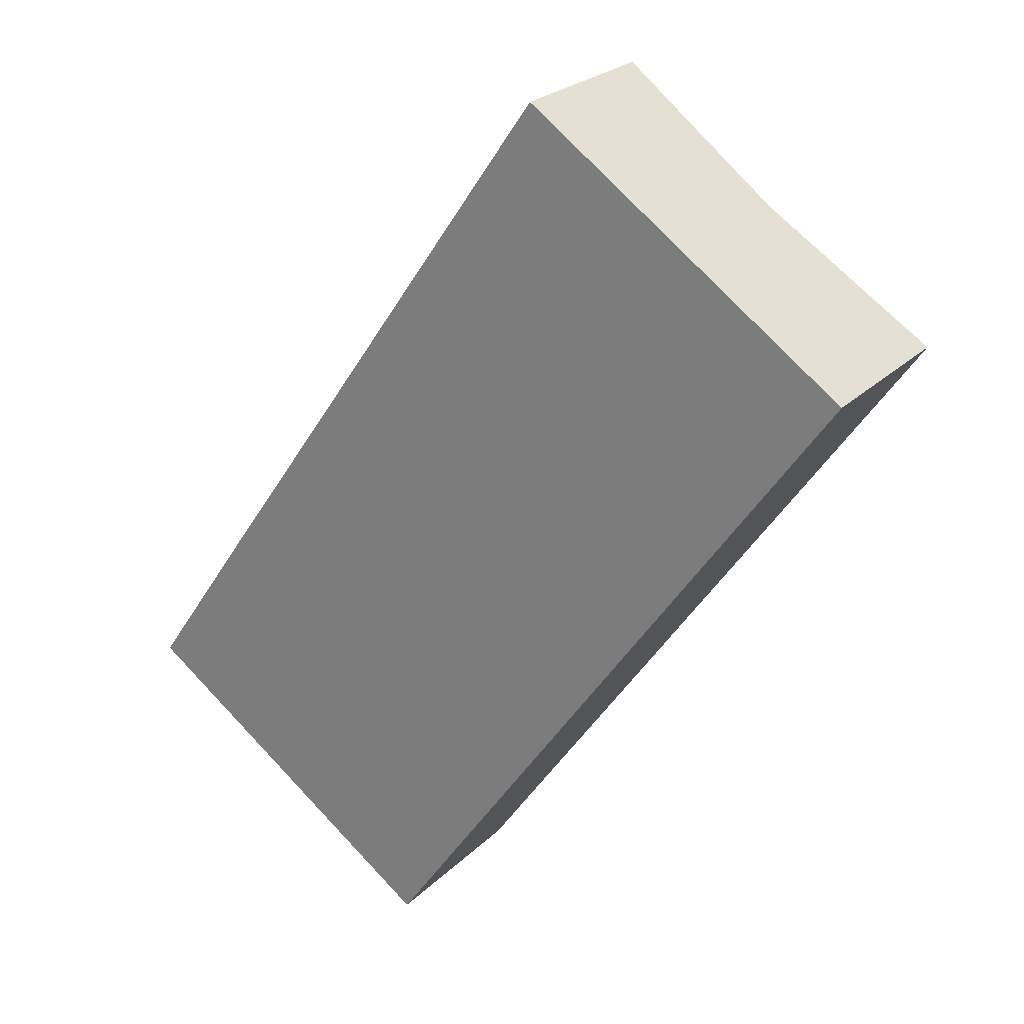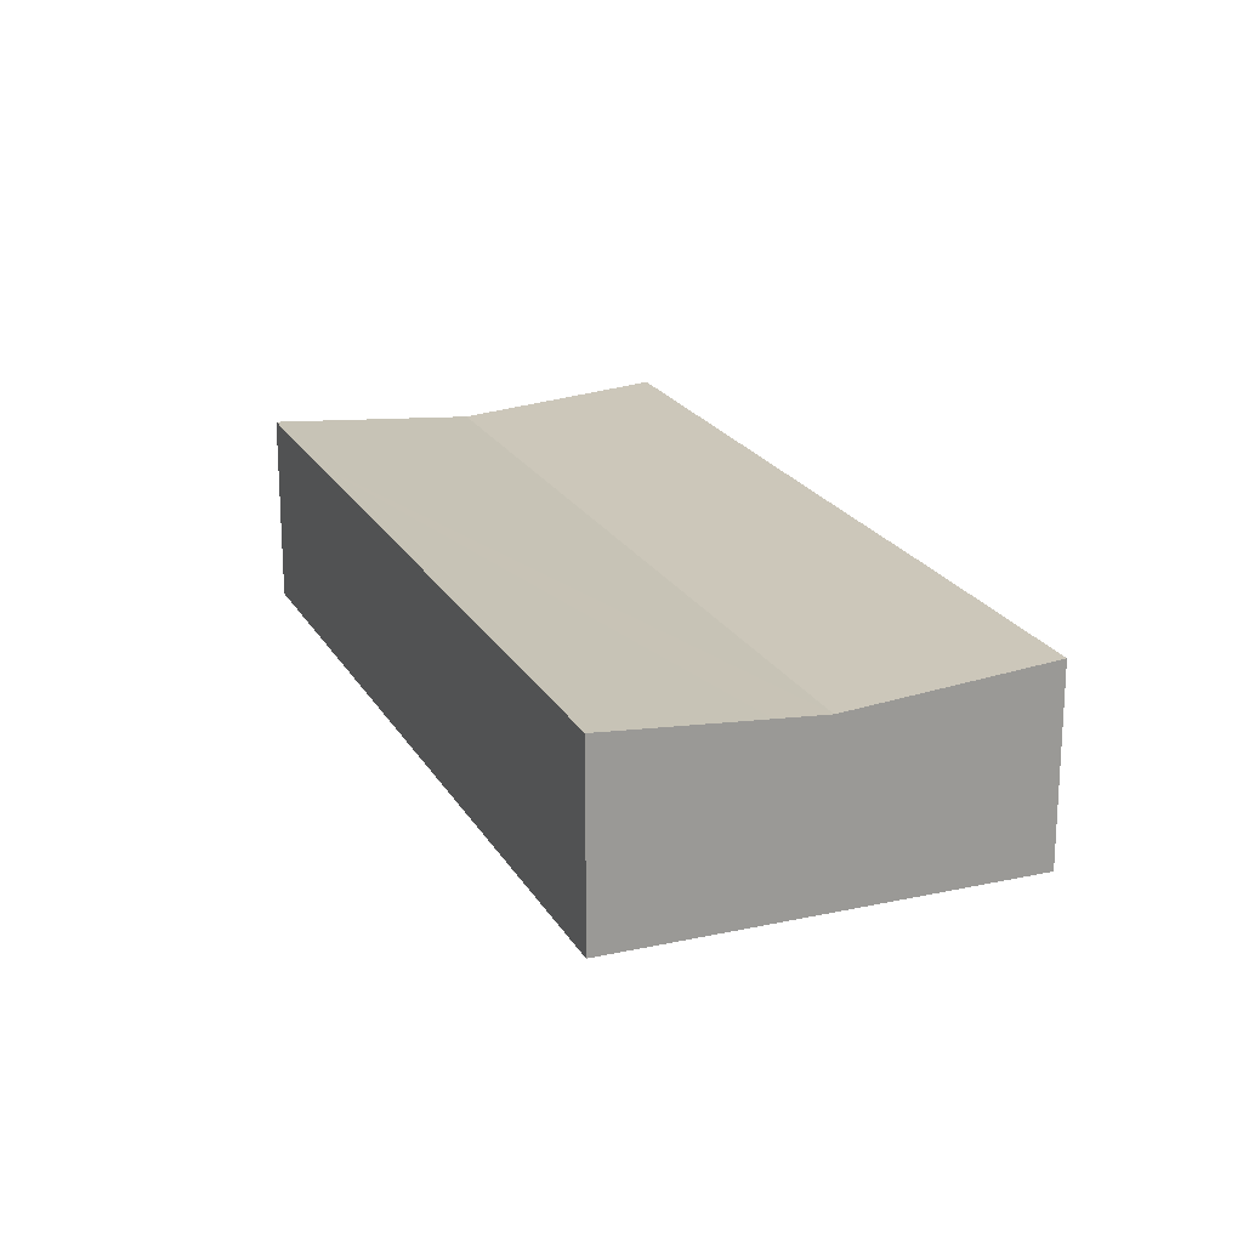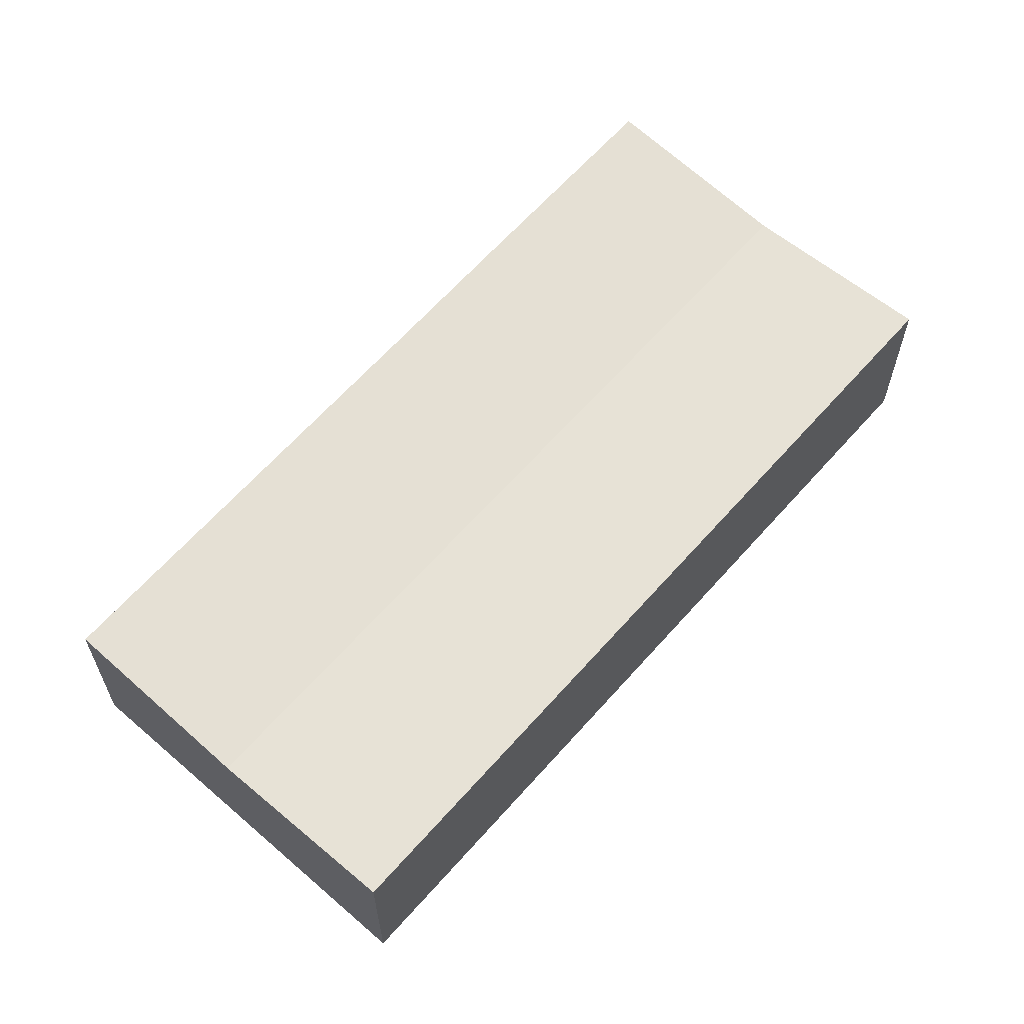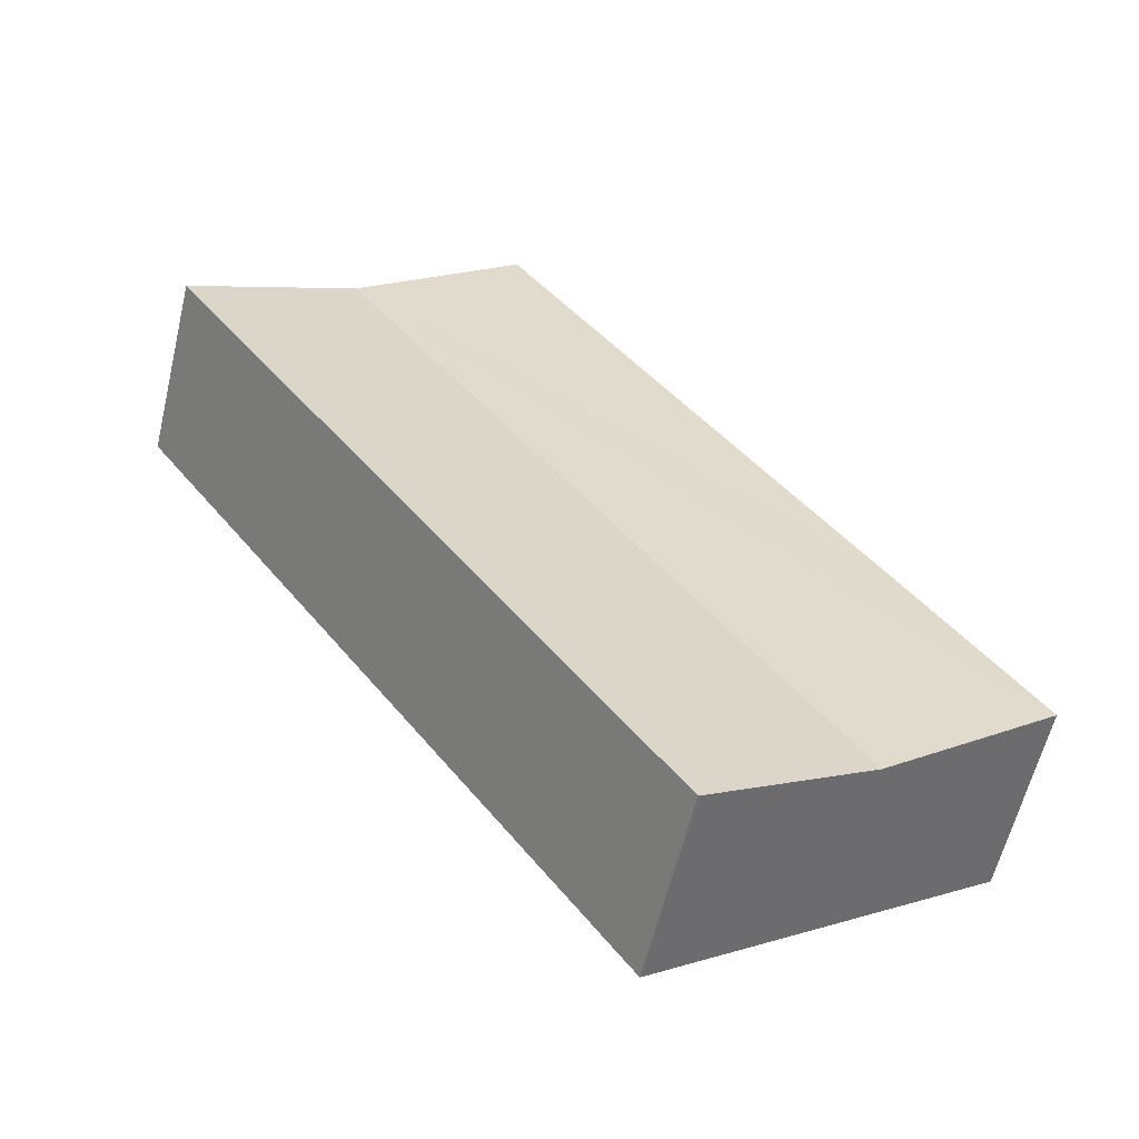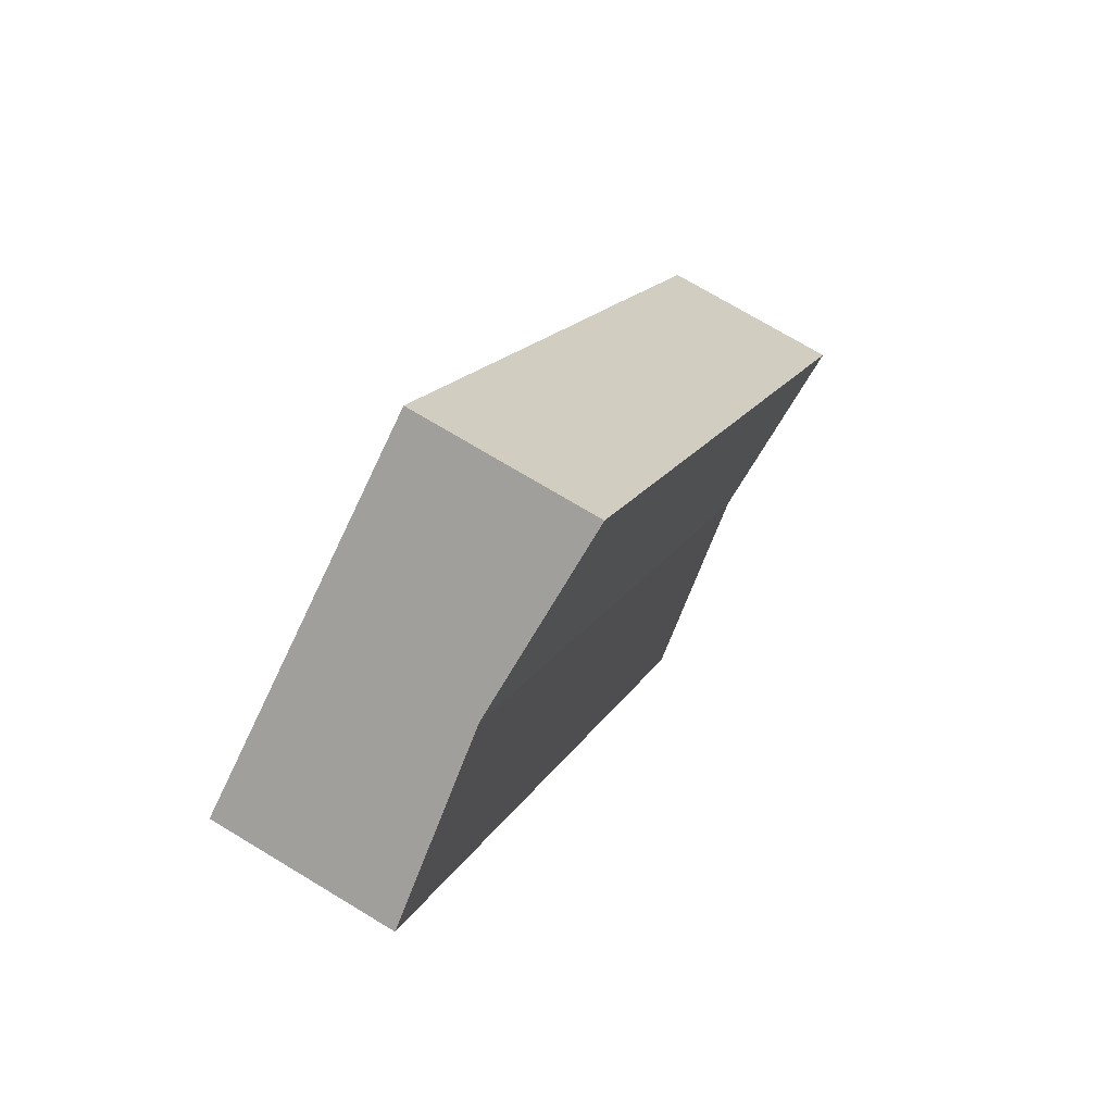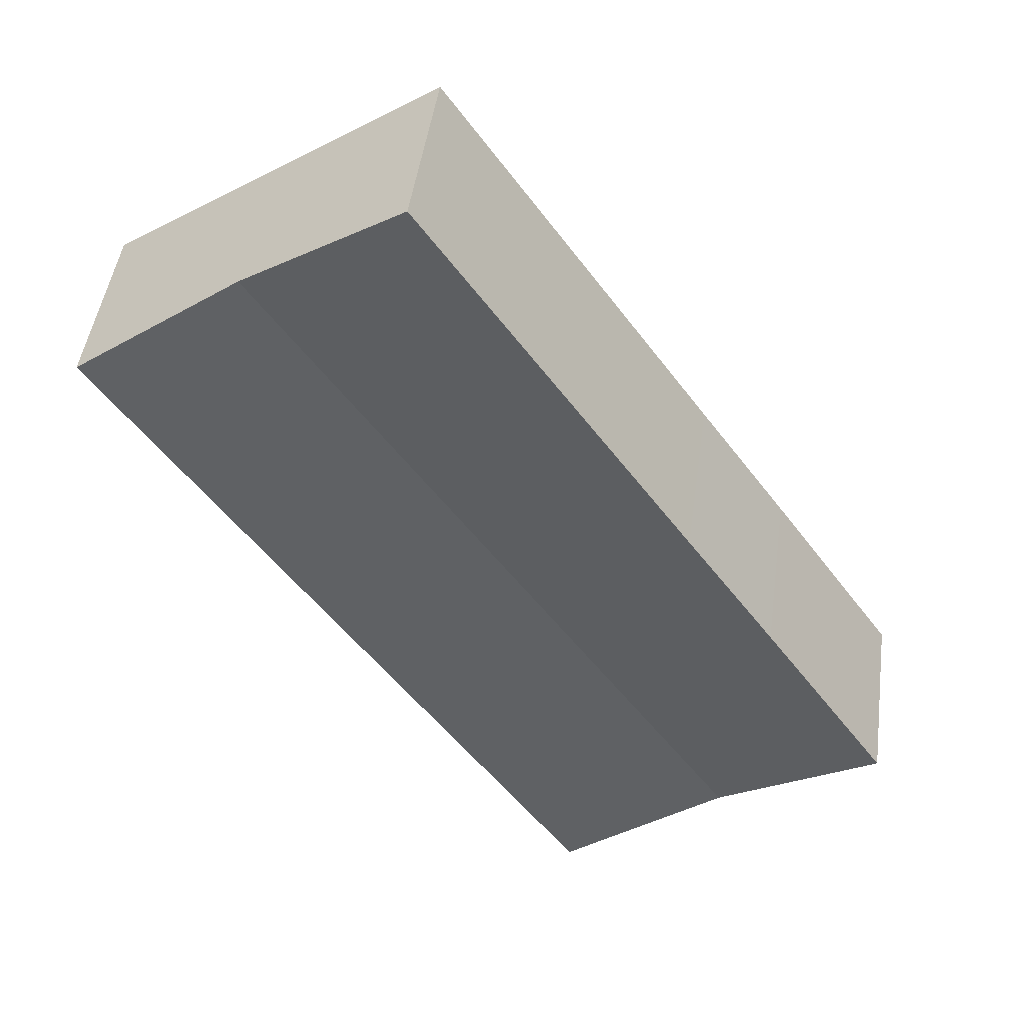
<metadata>
{"format":"obj","ext":"obj","renderer":"f3d","projection":"perspective","resolution":1024,"background":"white","views":[{"elev":24.6,"azim":33.4,"up":"+Z"},{"elev":20.6,"azim":-167.1,"up":"+Y"},{"elev":63.7,"azim":76.1,"up":"+Y"},{"elev":-59.8,"azim":166.6,"up":"+Z"},{"elev":72.8,"azim":121.1,"up":"+Z"},{"elev":46.6,"azim":-172.2,"up":"+Z"}]}
</metadata>
<code>
v  6.277 5.213 -4.347
v  22.19 5.582 10.57
v  10.05 5.582 -6.96
v  5.015 5.09 -3.473
v  19.95 5.09 18.07
v  24.98 5.582 14.59
v  0 5.581 3.417e-16
v  3.963 5.582 5.749
v  6.719 5.581 9.704
v  14.93 5.582 21.55
v  10.05 4.262e-16 -6.96
v  6.277 2.662e-16 -4.347
v  5.015 2.127e-16 -3.473
v  0 0 0
v  3.963 -3.52e-16 5.749
v  6.719 -5.942e-16 9.704
v  14.93 -1.32e-15 21.55
v  19.95 -1.107e-15 18.07
v  24.98 -8.936e-16 14.59
v  22.19 -6.472e-16 10.57
g defaultobject
f 1 2 3
f 2 1 4
f 2 4 5
f 2 5 6
f 7 5 4
f 5 7 8
f 5 8 9
f 5 9 10
f 11 1 3
f 1 11 4
f 4 11 12
f 4 12 7
f 7 12 13
f 7 13 14
f 14 8 7
f 8 14 15
f 8 15 9
f 9 15 16
f 9 16 10
f 10 16 17
f 17 5 10
f 5 17 18
f 5 18 6
f 6 18 19
f 19 2 6
f 2 19 3
f 3 19 20
f 3 20 11
f 16 18 17
f 18 16 19
f 19 16 20
f 20 16 11
f 11 16 15
f 11 15 12
f 12 15 13
f 13 15 14

</code>
